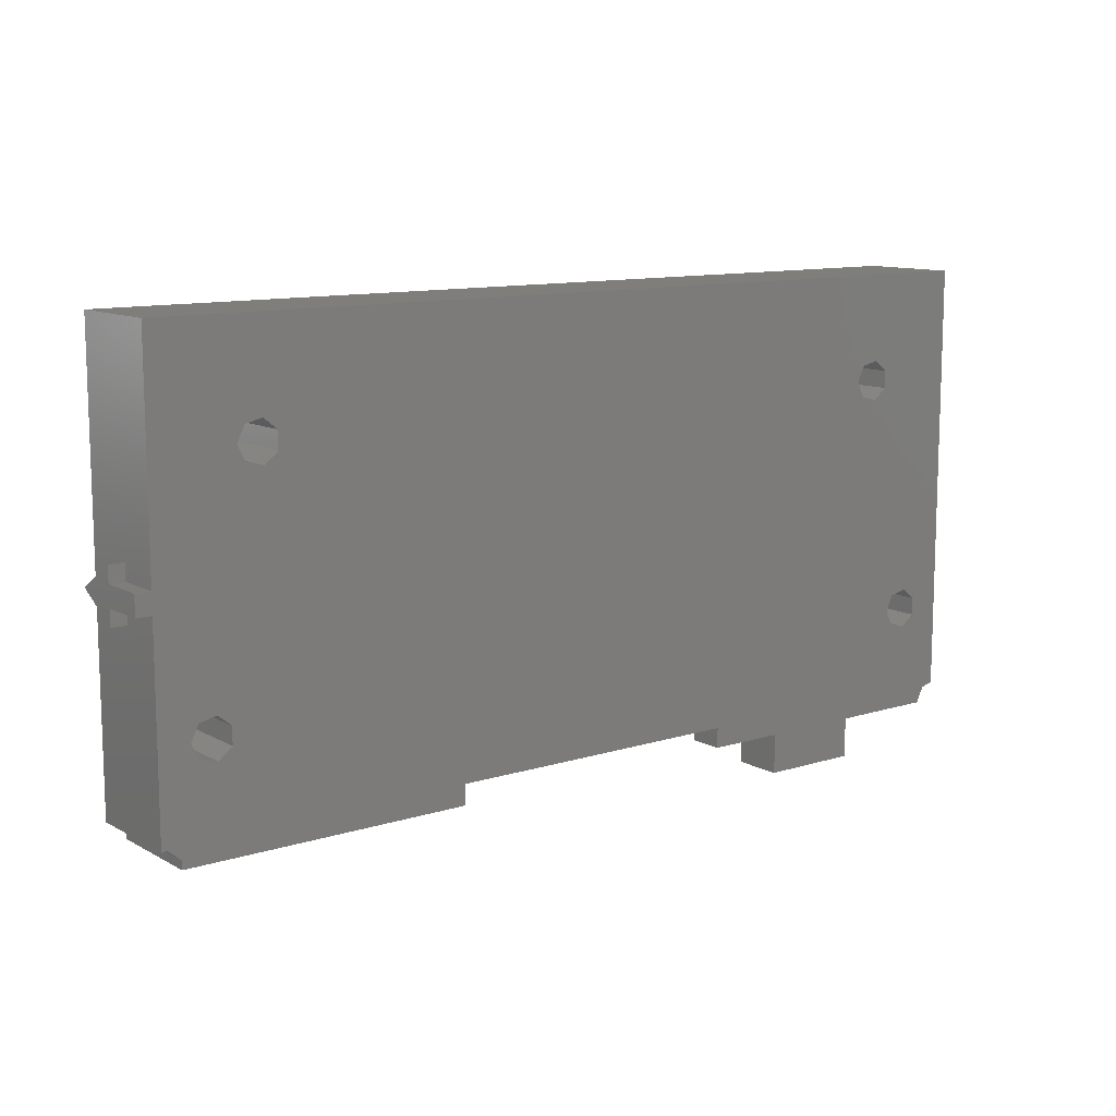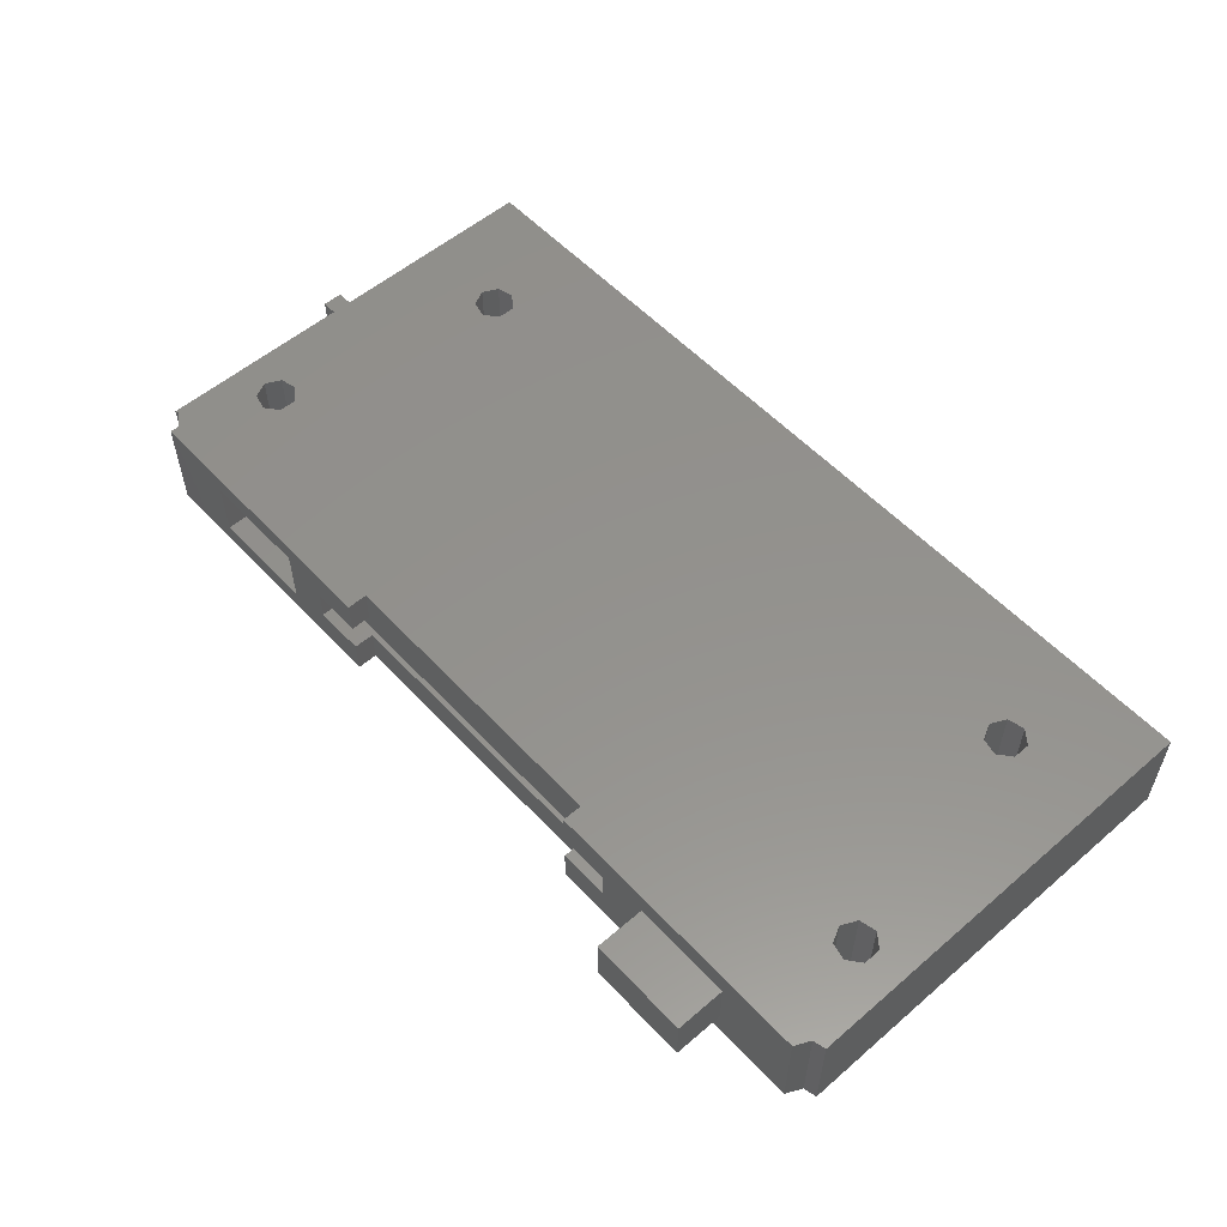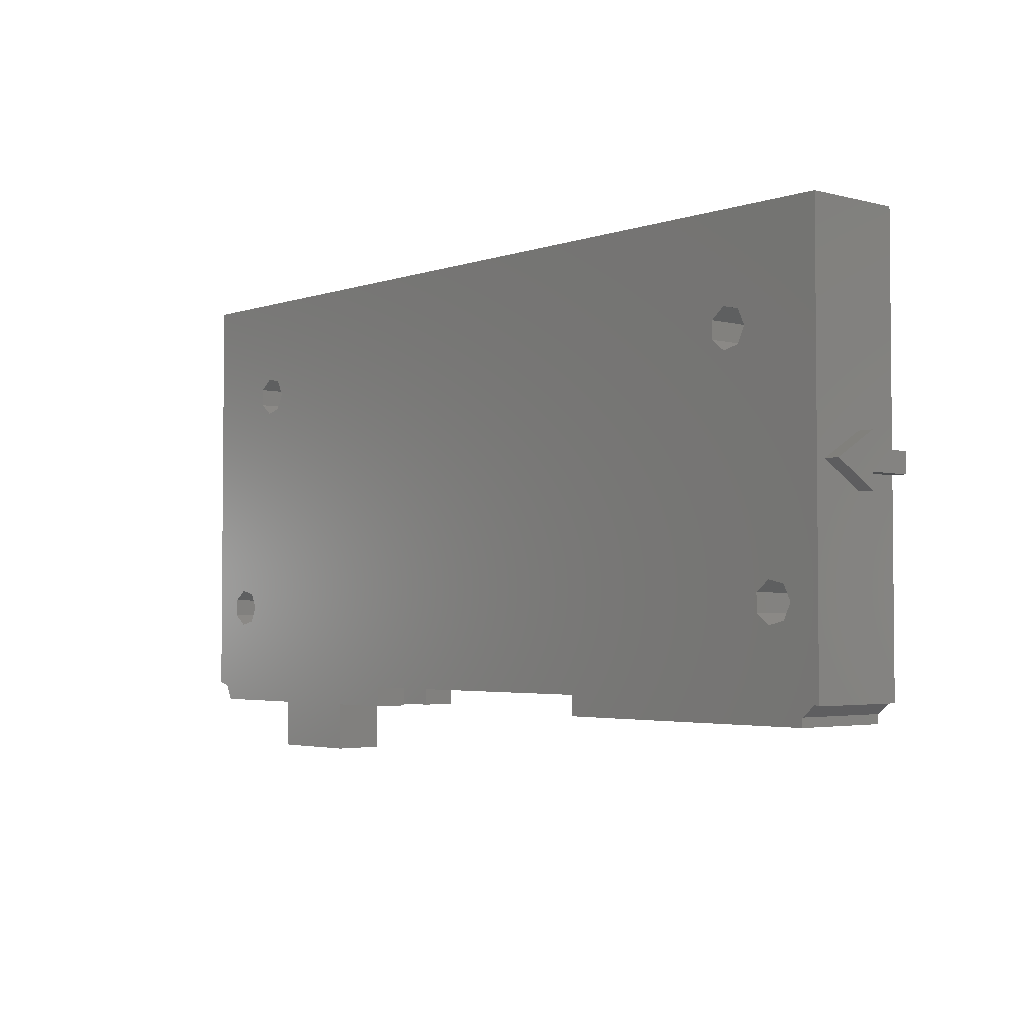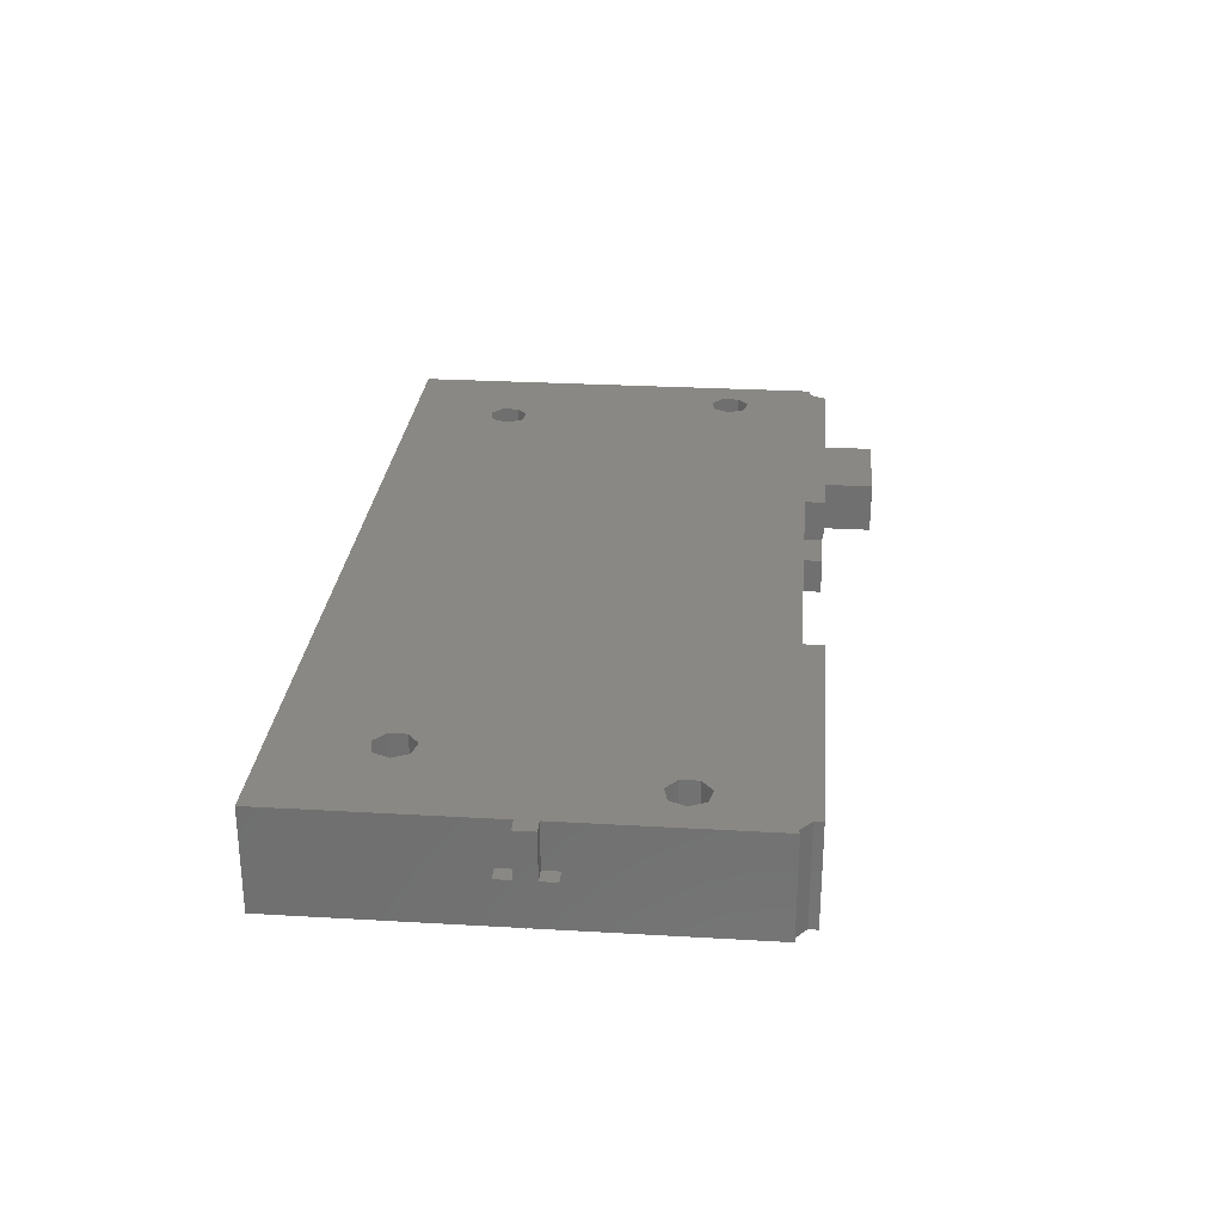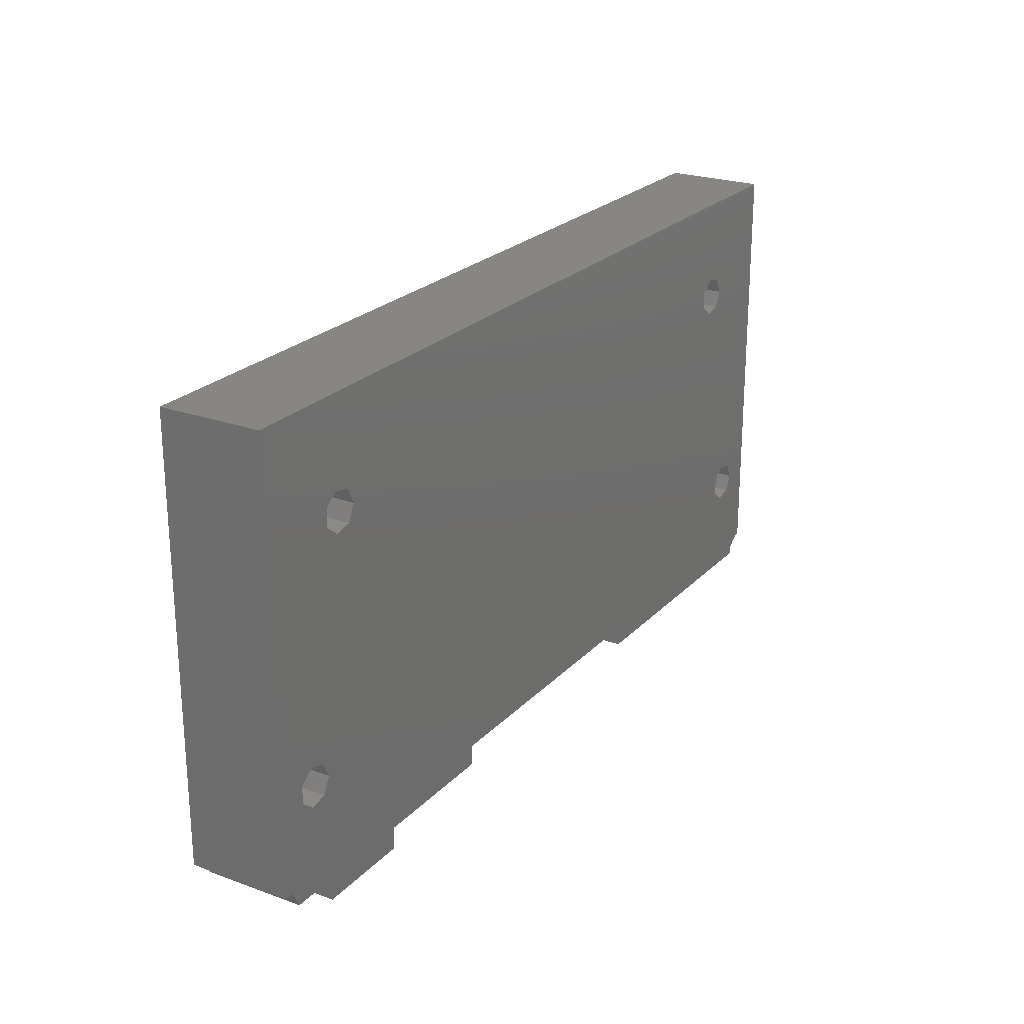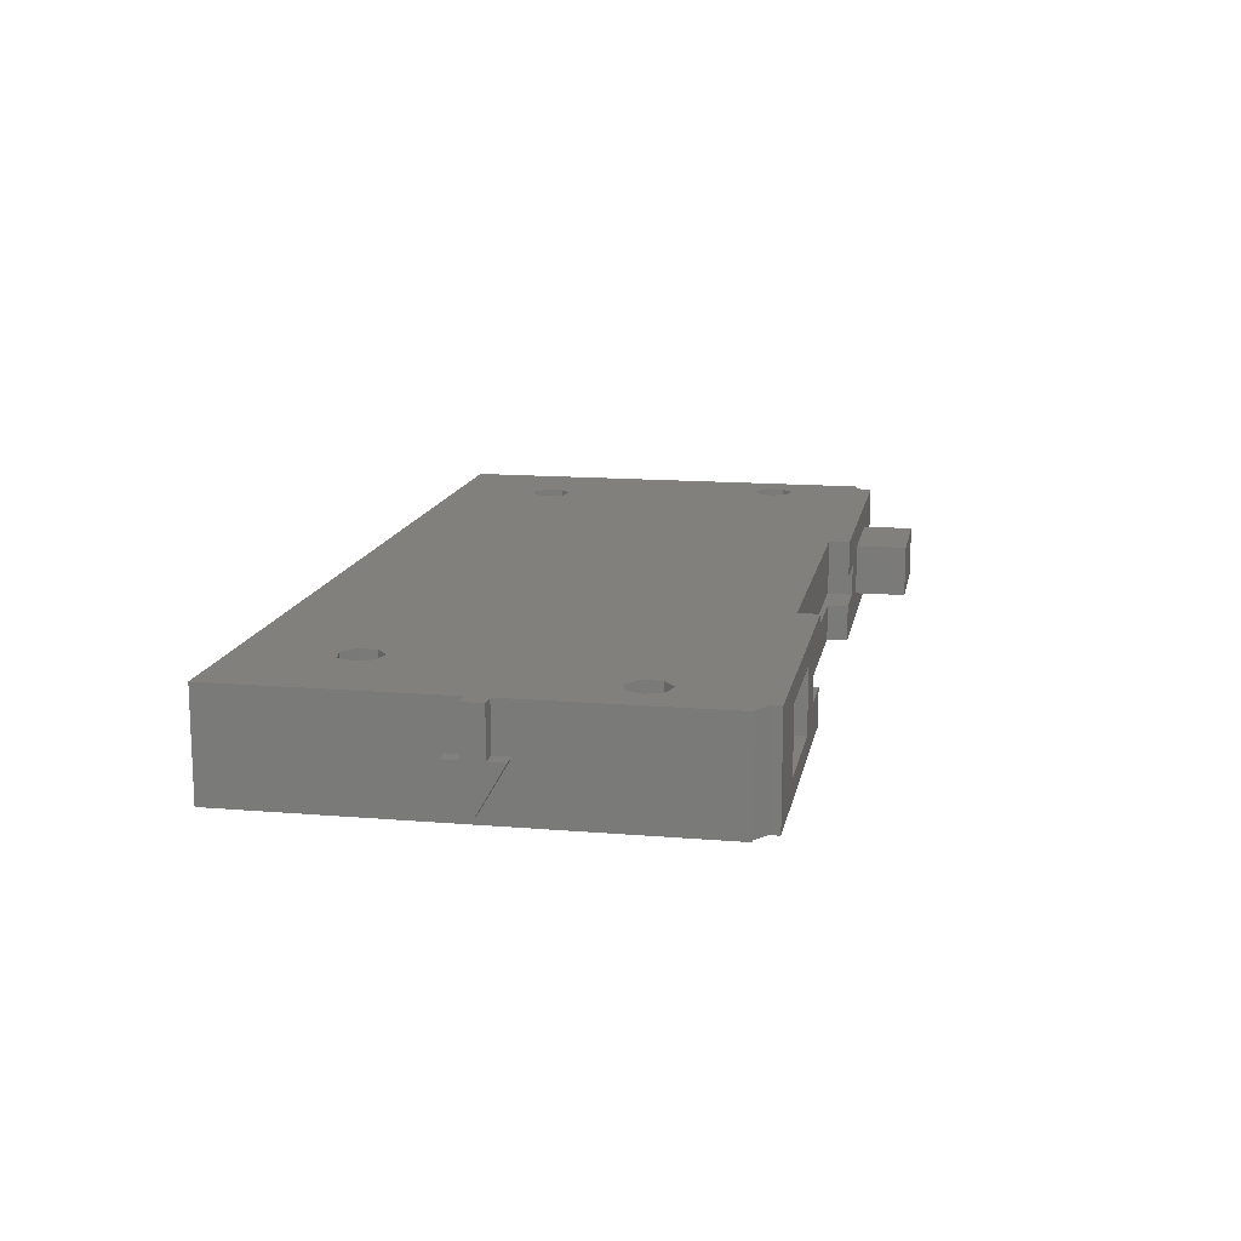
<metadata>
{"format":"stl","ext":"stl","renderer":"f3d","projection":"perspective","resolution":1024,"background":"white","views":[{"elev":11.3,"azim":142.5,"up":"+Z"},{"elev":55.3,"azim":-132.0,"up":"+Y"},{"elev":-3.2,"azim":48.8,"up":"+Z"},{"elev":27.5,"azim":95.1,"up":"+Y"},{"elev":23.5,"azim":-58.6,"up":"+Z"},{"elev":14.1,"azim":100.6,"up":"+Y"}]}
</metadata>
<code>
# stl→obj: 130 verts, 272 faces
v -45 -5 22.5
v -45 5 22.5
v -45 -5 -20.65
v -45 5 -20.65
v 45 -5 22.5
v 45 5 22.5
v -41.8 -5 -12.87
v -43 -5 -22.5
v -43.75 -5 -20.94
v -15 -5 -20.5
v -15 -5 -22.5
v 15 -5 -22.5
v 15 -5 -20.5
v 38.2 -5 -11.13
v 43.2 -5 -22.5
v 43.2 -5 -21.63
v -40.45 -5 -10.05
v -38.75 -5 -10.44
v 45 -5 -20.65
v 44.55 -5 -20.55
v -40.45 -5 -13.95
v -41.8 -5 -11.13
v -38 -5 -12
v -36.8 -5 11.13
v -38.75 -5 -13.56
v -33.75 -5 13.56
v -33 -5 12
v -35.45 -5 10.05
v -36.8 -5 12.87
v -35.45 -5 13.95
v -33.75 -5 10.44
v 34.55 -5 10.05
v 33.2 -5 11.13
v 34.55 -5 13.95
v 33.2 -5 12.87
v 36.25 -5 10.44
v 37 -5 12
v 36.25 -5 13.56
v 39.55 -5 -10.05
v 38.2 -5 -12.87
v 42 -5 -12
v 41.25 -5 -13.56
v 41.25 -5 -10.44
v 39.55 -5 -13.95
v -43.75 5 -20.94
v -38.75 5 -13.56
v 36.25 5 10.44
v 45 5 1
v 46.5 5 1
v 45 5 -1
v 46.5 5 -1
v 15 5 -20.5
v 43.2 5 -21.63
v 43.2 5 -22.5
v 44.55 5 -20.55
v -15 5 -22.5
v -15 5 -20.5
v -38 5 -12
v -43 5 -22.5
v -33 5 12
v -33.75 5 10.44
v -41.8 5 -11.13
v -40.45 5 -10.05
v -38.75 5 -10.44
v -41.8 5 -12.87
v -40.45 5 -13.95
v -35.45 5 10.05
v 34.55 5 10.05
v -36.8 5 12.87
v -33.75 5 13.56
v -36.8 5 11.13
v -35.45 5 13.95
v 33.2 5 12.87
v 33.2 5 11.13
v 37 5 12
v 41.25 5 -13.56
v 39.55 5 -13.95
v 36.25 5 13.56
v 34.55 5 13.95
v 38.2 5 -11.13
v 38.2 5 -12.87
v 15 5 -22.5
v 42 5 -12
v 45 5 -20.65
v 39.55 5 -10.05
v 41.25 5 -10.44
v 45 -4 -8.882e-16
v 45 0.5 1
v 45 0.5 -2.598
v 45 0.5 -1
v 45 0.5 2.598
v 35.5 3 -22.5
v 35.5 -3 -22.5
v 20 1.5 -22.5
v 15 1.5 -22.5
v 24.5 3 -22.5
v 15 -1.5 -22.5
v 24.5 -3 -22.5
v 20 -1.5 -22.5
v 15 -1.5 -20.5
v -15 -1.5 -20.5
v -15 -1.5 -22.5
v -25 2.5 -22.5
v -20 -1.5 -22.5
v -25 -2.5 -22.5
v -15 1.5 -22.5
v -35 -2.5 -22.5
v -35 2.5 -22.5
v -20 1.5 -22.5
v -15 1.5 -20.5
v 15 1.5 -20.5
v 46.5 0.5 -1
v 46.5 2.22e-16 -1
v 46.5 -2.22e-16 1
v 46.5 0.5 1
v 46.5 0.5 2.598
v 46.5 -4 -8.882e-16
v 46.5 0.5 -2.598
v 20 1.5 -20
v -20 1.5 -20
v 20 -1.5 -20
v -20 -1.5 -20
v 24.5 3 -17
v 24.5 -3 -17
v 35.5 3 -17
v 35.5 -3 -17
v -35 -2.5 -27.5
v -35 2.5 -27.5
v -25 2.5 -27.5
v -25 -2.5 -27.5
f 1 2 3
f 3 2 4
f 2 1 5
f 6 2 5
f 7 1 3
f 8 5 9
f 9 5 3
f 10 5 8
f 11 10 8
f 12 5 13
f 14 5 12
f 15 16 12
f 17 18 5
f 19 5 20
f 21 7 3
f 22 1 7
f 17 1 22
f 18 23 5
f 24 1 17
f 25 21 3
f 26 27 5
f 5 25 3
f 5 23 25
f 28 24 17
f 29 1 24
f 30 1 29
f 5 1 30
f 27 31 5
f 5 30 26
f 32 33 13
f 5 31 17
f 31 28 17
f 16 20 5
f 34 5 35
f 36 32 13
f 37 5 38
f 36 5 37
f 14 39 5
f 13 5 36
f 34 38 5
f 16 40 12
f 40 14 12
f 41 42 16
f 43 5 39
f 41 5 43
f 42 44 16
f 16 5 41
f 16 44 40
f 10 35 5
f 10 33 35
f 10 13 33
f 45 9 4
f 4 9 3
f 46 6 4
f 47 6 48
f 4 48 49
f 50 49 51
f 4 49 50
f 52 53 54
f 52 55 53
f 56 4 57
f 58 6 46
f 45 56 59
f 4 56 45
f 60 6 61
f 2 62 4
f 63 6 64
f 62 65 4
f 64 6 58
f 65 66 4
f 66 46 4
f 67 6 63
f 2 63 62
f 47 48 68
f 2 69 63
f 70 6 60
f 69 71 63
f 61 6 67
f 71 67 63
f 2 6 70
f 2 70 72
f 2 72 69
f 4 6 73
f 4 73 74
f 4 74 48
f 74 68 48
f 75 6 47
f 76 55 77
f 78 6 75
f 79 6 78
f 73 6 79
f 52 80 81
f 52 81 55
f 81 77 55
f 52 54 82
f 76 83 55
f 84 55 83
f 85 80 52
f 85 52 57
f 85 57 4
f 85 4 50
f 86 85 50
f 83 86 50
f 84 83 50
f 87 5 19
f 88 48 6
f 84 50 19
f 50 89 19
f 50 90 89
f 6 5 87
f 88 6 91
f 87 91 6
f 89 87 19
f 84 19 55
f 55 19 20
f 55 20 53
f 53 20 16
f 15 54 53
f 16 15 53
f 92 15 93
f 94 95 82
f 96 82 54
f 92 96 54
f 12 97 98
f 12 98 15
f 15 92 54
f 98 97 99
f 98 99 94
f 94 82 96
f 98 94 96
f 93 15 98
f 97 12 100
f 100 12 13
f 100 13 101
f 101 13 10
f 11 102 101
f 10 11 101
f 103 104 105
f 106 59 56
f 103 59 106
f 107 59 108
f 103 109 104
f 108 59 103
f 8 59 107
f 8 107 11
f 104 11 105
f 107 105 11
f 109 103 106
f 102 11 104
f 59 8 45
f 45 8 9
f 7 65 62
f 22 7 62
f 21 66 65
f 7 21 65
f 25 46 66
f 21 25 66
f 58 46 23
f 23 46 25
f 58 23 64
f 64 23 18
f 64 18 63
f 63 18 17
f 63 17 62
f 62 17 22
f 28 67 71
f 24 28 71
f 24 71 69
f 29 24 69
f 31 61 67
f 28 31 67
f 60 61 27
f 27 61 31
f 60 27 70
f 70 27 26
f 70 26 72
f 72 26 30
f 72 30 69
f 69 30 29
f 32 68 74
f 33 32 74
f 33 74 73
f 35 33 73
f 36 47 68
f 32 36 68
f 75 47 37
f 37 47 36
f 75 37 78
f 78 37 38
f 78 38 79
f 79 38 34
f 79 34 73
f 73 34 35
f 40 81 80
f 14 40 80
f 44 77 81
f 40 44 81
f 42 76 77
f 44 42 77
f 83 76 41
f 41 76 42
f 83 41 86
f 86 41 43
f 86 43 85
f 85 43 39
f 85 39 80
f 80 39 14
f 106 56 57
f 110 106 57
f 52 111 57
f 57 111 110
f 82 95 52
f 52 95 111
f 90 50 112
f 112 50 51
f 112 51 113
f 49 114 113
f 51 49 113
f 48 88 115
f 49 48 115
f 114 49 115
f 91 116 88
f 88 116 115
f 116 91 87
f 117 116 87
f 87 89 117
f 117 89 118
f 90 112 89
f 89 112 118
f 111 119 110
f 109 106 110
f 120 109 110
f 95 94 111
f 94 119 111
f 119 120 110
f 94 99 119
f 119 99 121
f 99 97 121
f 121 97 100
f 121 100 101
f 101 102 104
f 101 104 122
f 101 122 121
f 98 96 123
f 124 98 123
f 96 92 125
f 123 96 125
f 92 93 125
f 125 93 126
f 93 98 126
f 126 98 124
f 104 109 120
f 122 104 120
f 107 108 127
f 127 108 128
f 108 103 128
f 128 103 129
f 103 105 130
f 129 103 130
f 105 107 127
f 130 105 127
f 114 116 117
f 118 113 117
f 118 112 113
f 115 116 114
f 113 114 117
f 119 121 120
f 120 121 122
f 125 126 123
f 123 126 124
f 127 128 130
f 130 128 129

</code>
